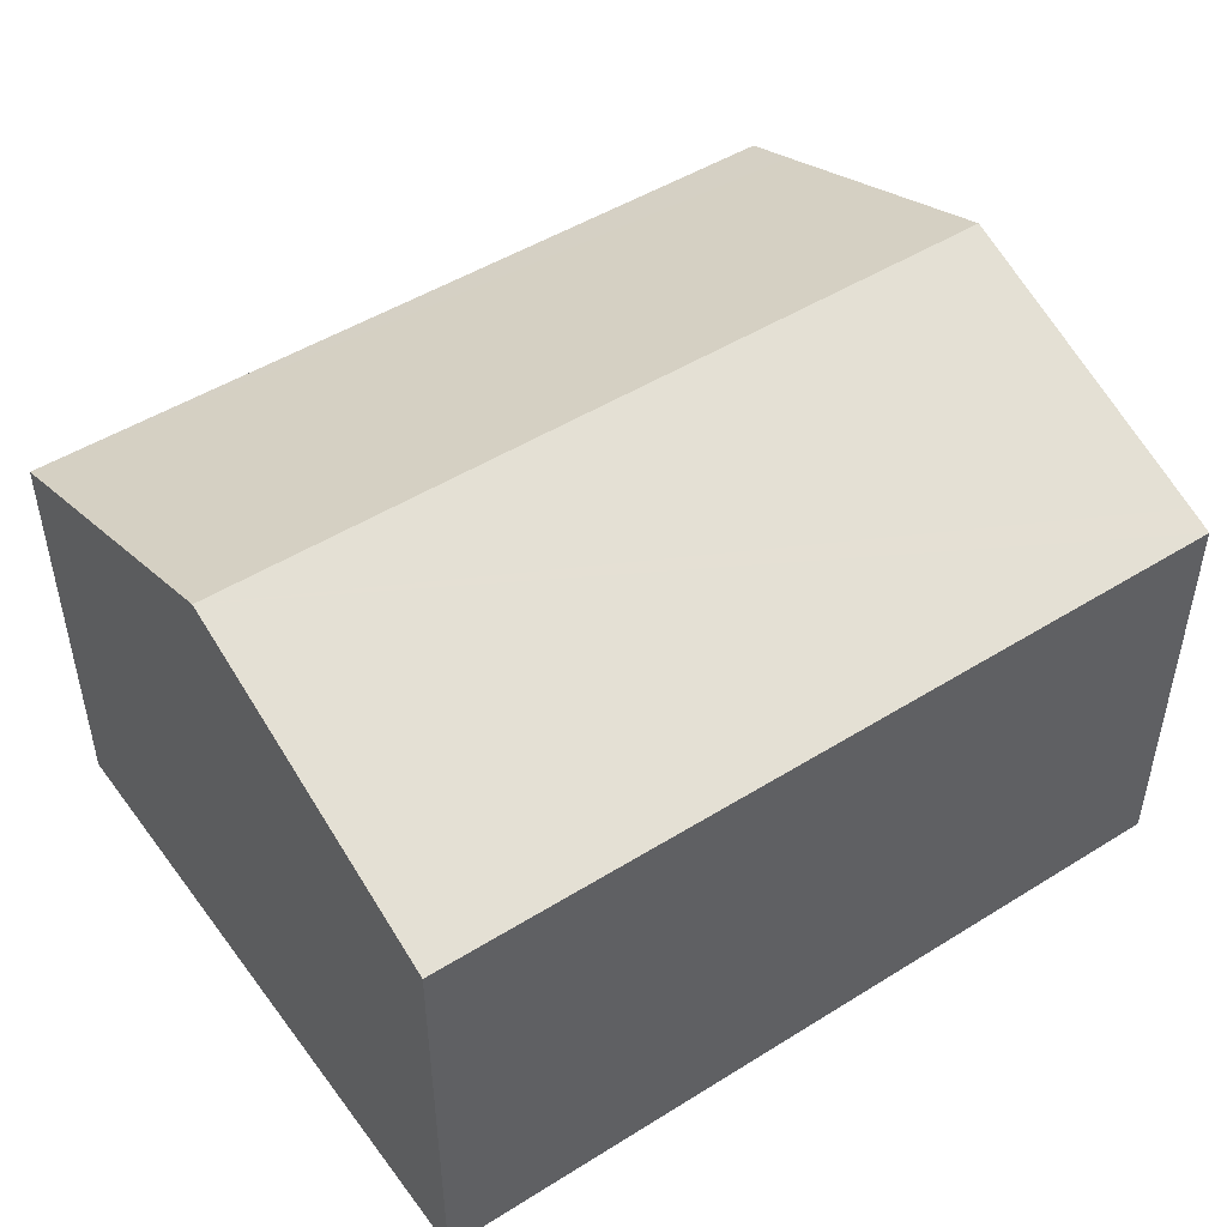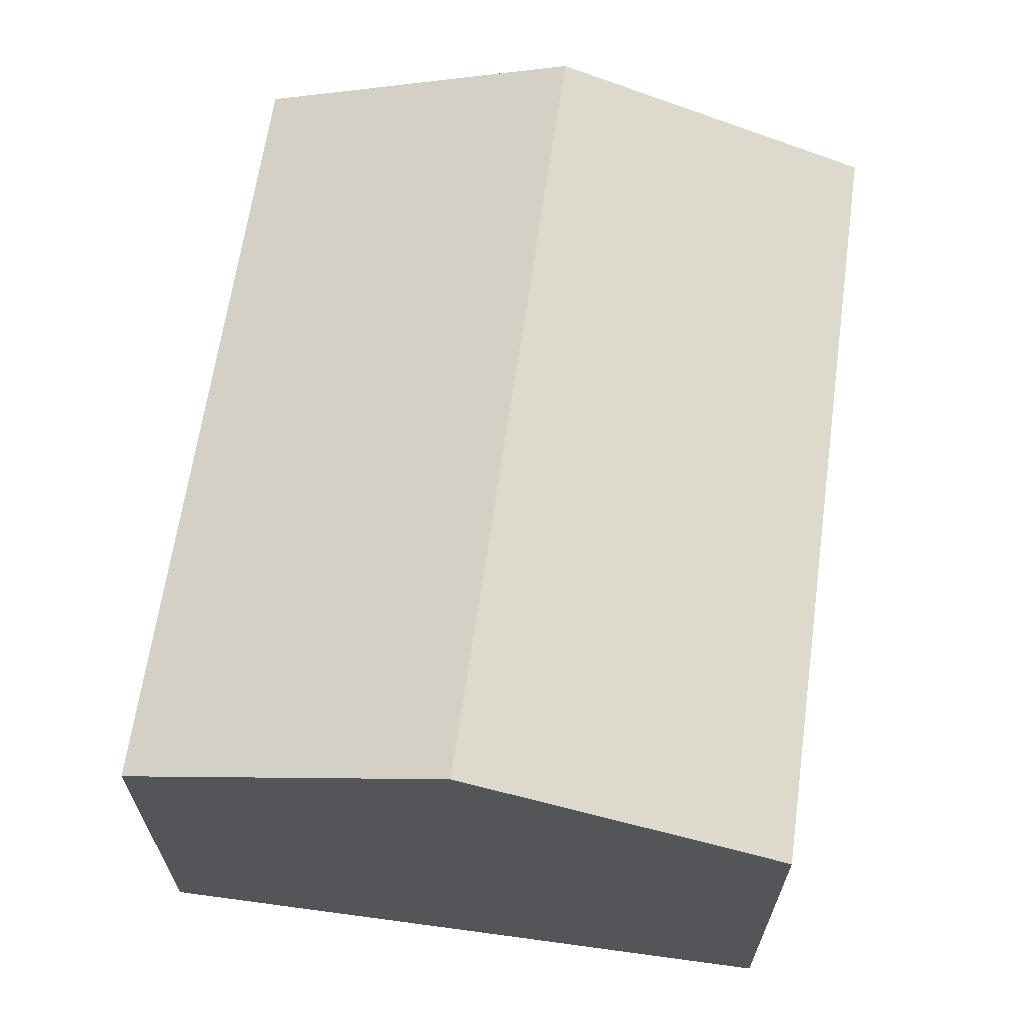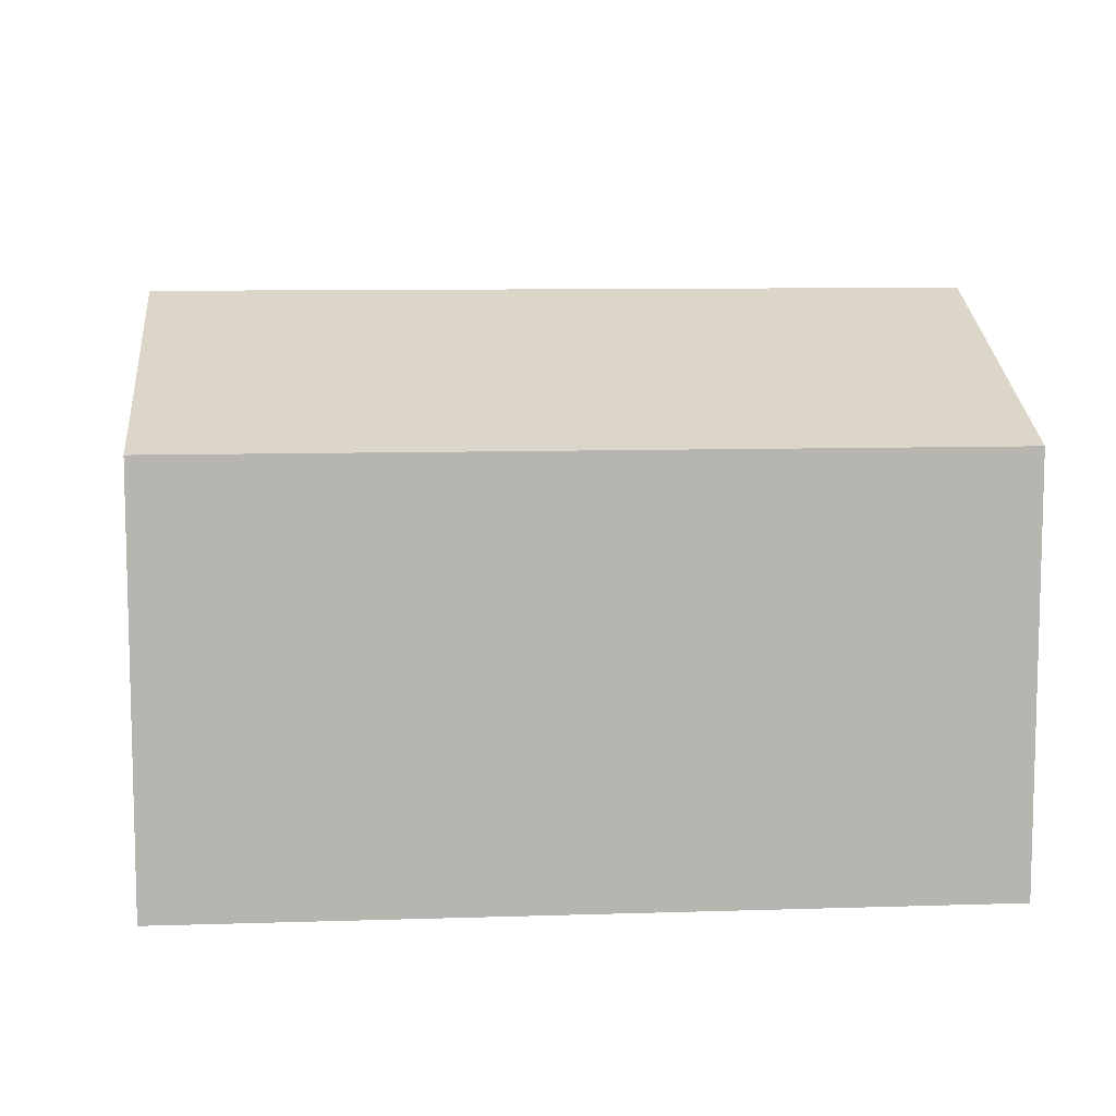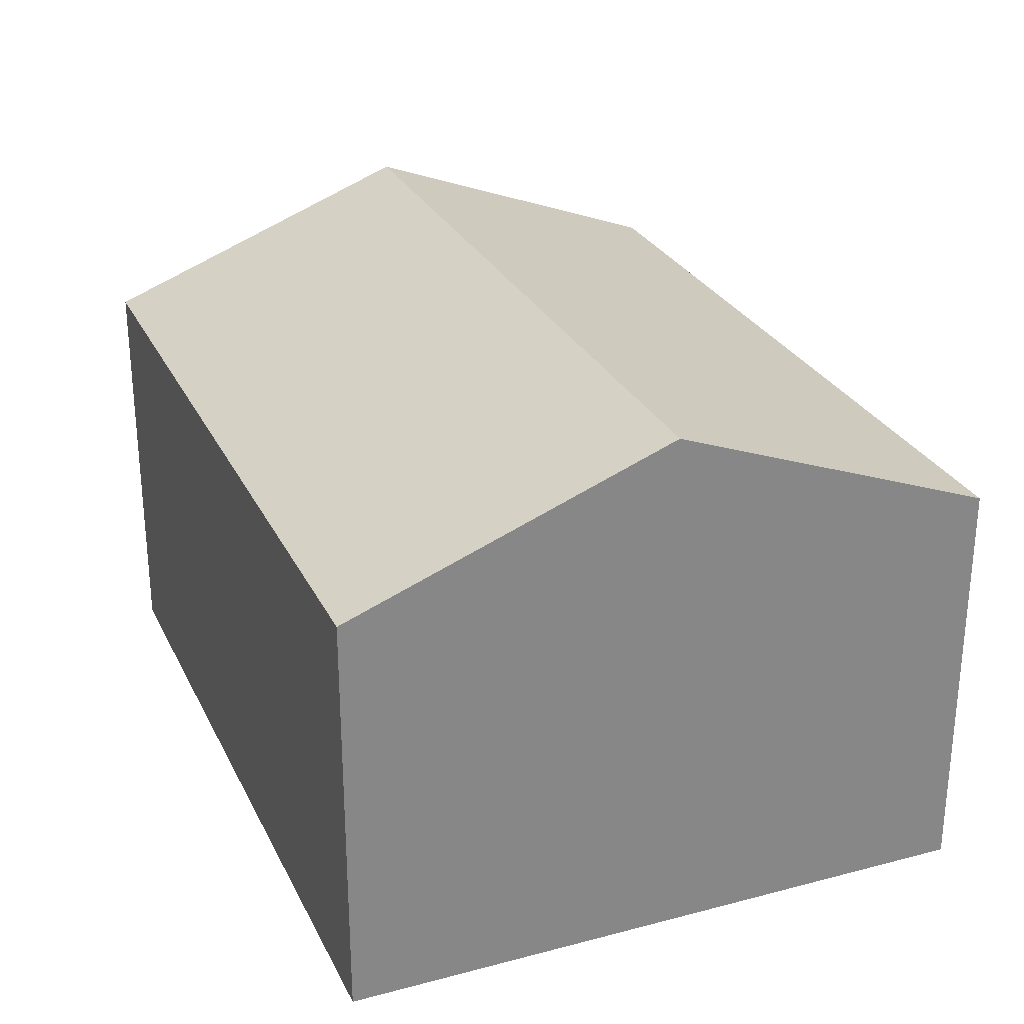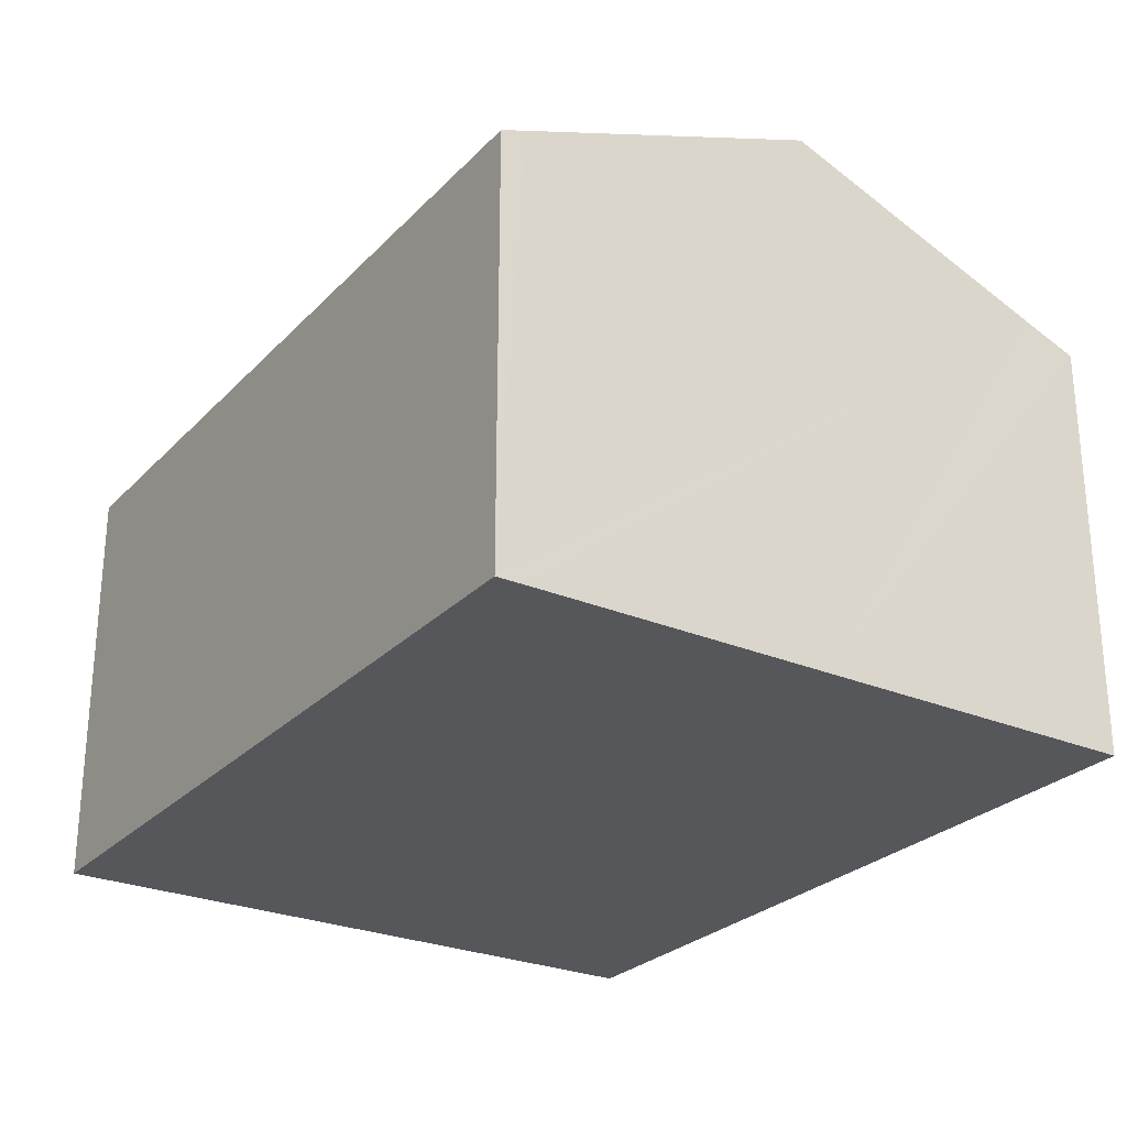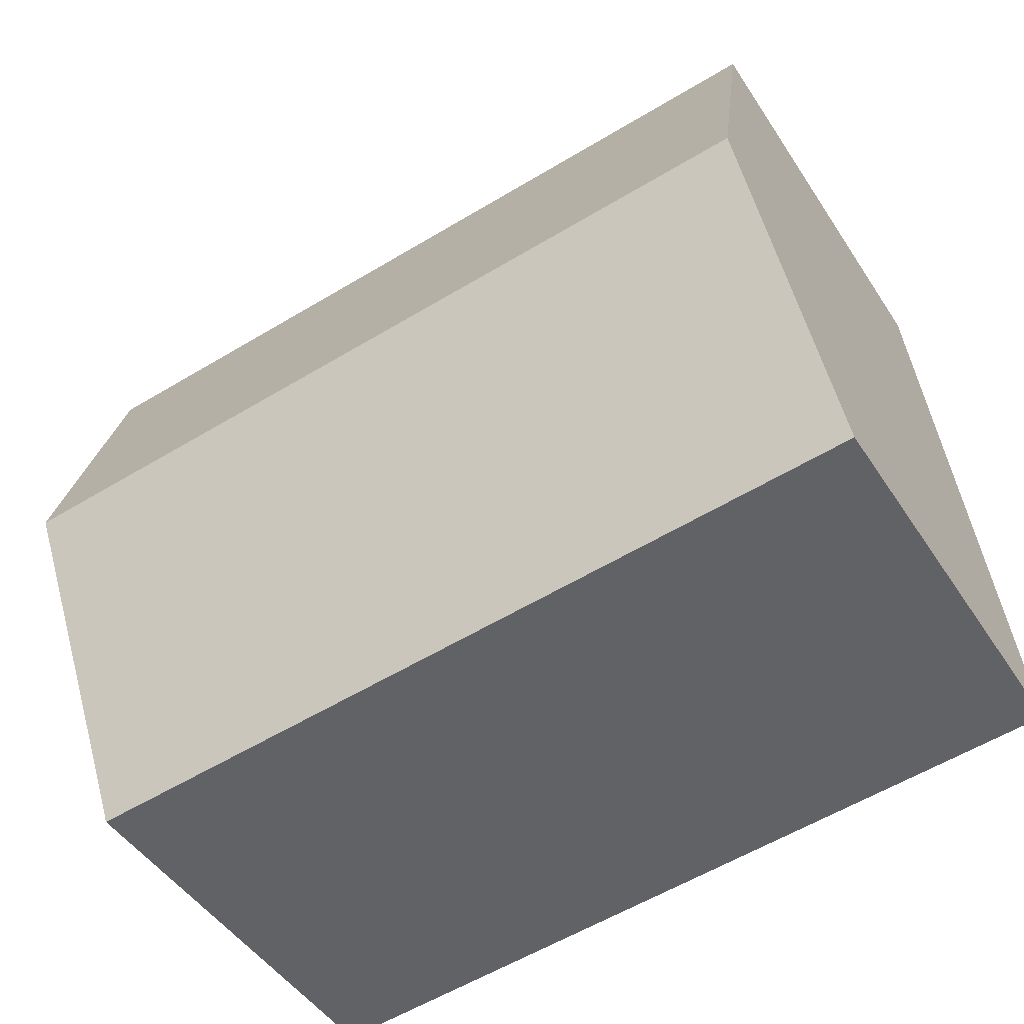
<metadata>
{"format":"obj","ext":"obj","renderer":"f3d","projection":"perspective","resolution":1024,"background":"white","views":[{"elev":48.4,"azim":-29.1,"up":"+Y"},{"elev":64.8,"azim":103.9,"up":"+Y"},{"elev":9.2,"azim":-179.0,"up":"+Y"},{"elev":27.7,"azim":-106.1,"up":"+Y"},{"elev":-26.7,"azim":62.6,"up":"+Y"},{"elev":-47.1,"azim":-148.6,"up":"+Z"}]}
</metadata>
<code>
v  0.582 9.501 5.71
v  15.21 7.503 9.543
v  14.64 9.501 4.278
v  15.26 7.336 9.985
v  1.164 7.336 11.42
v  0 7.336 4.492e-16
v  14.13 7.704 -0.458
v  14.03 7.336 -1.43
v  14.03 8.756e-17 -1.43
v  0 0 0
v  0.582 -3.496e-16 5.71
v  1.164 -6.993e-16 11.42
v  15.26 -6.114e-16 9.985
v  15.21 -5.843e-16 9.543
v  14.64 -2.62e-16 4.278
v  14.13 2.804e-17 -0.458
g defaultobject
f 1 2 3
f 2 1 4
f 4 1 5
f 6 7 8
f 7 6 3
f 3 6 1
f 9 6 8
f 6 9 10
f 10 1 6
f 1 10 5
f 5 10 11
f 5 11 12
f 12 4 5
f 4 12 13
f 13 2 4
f 2 13 3
f 3 13 7
f 7 13 14
f 7 14 15
f 7 15 8
f 8 15 9
f 9 15 16
f 11 13 12
f 13 11 10
f 13 10 16
f 16 10 9
f 13 16 15
f 13 15 14

</code>
